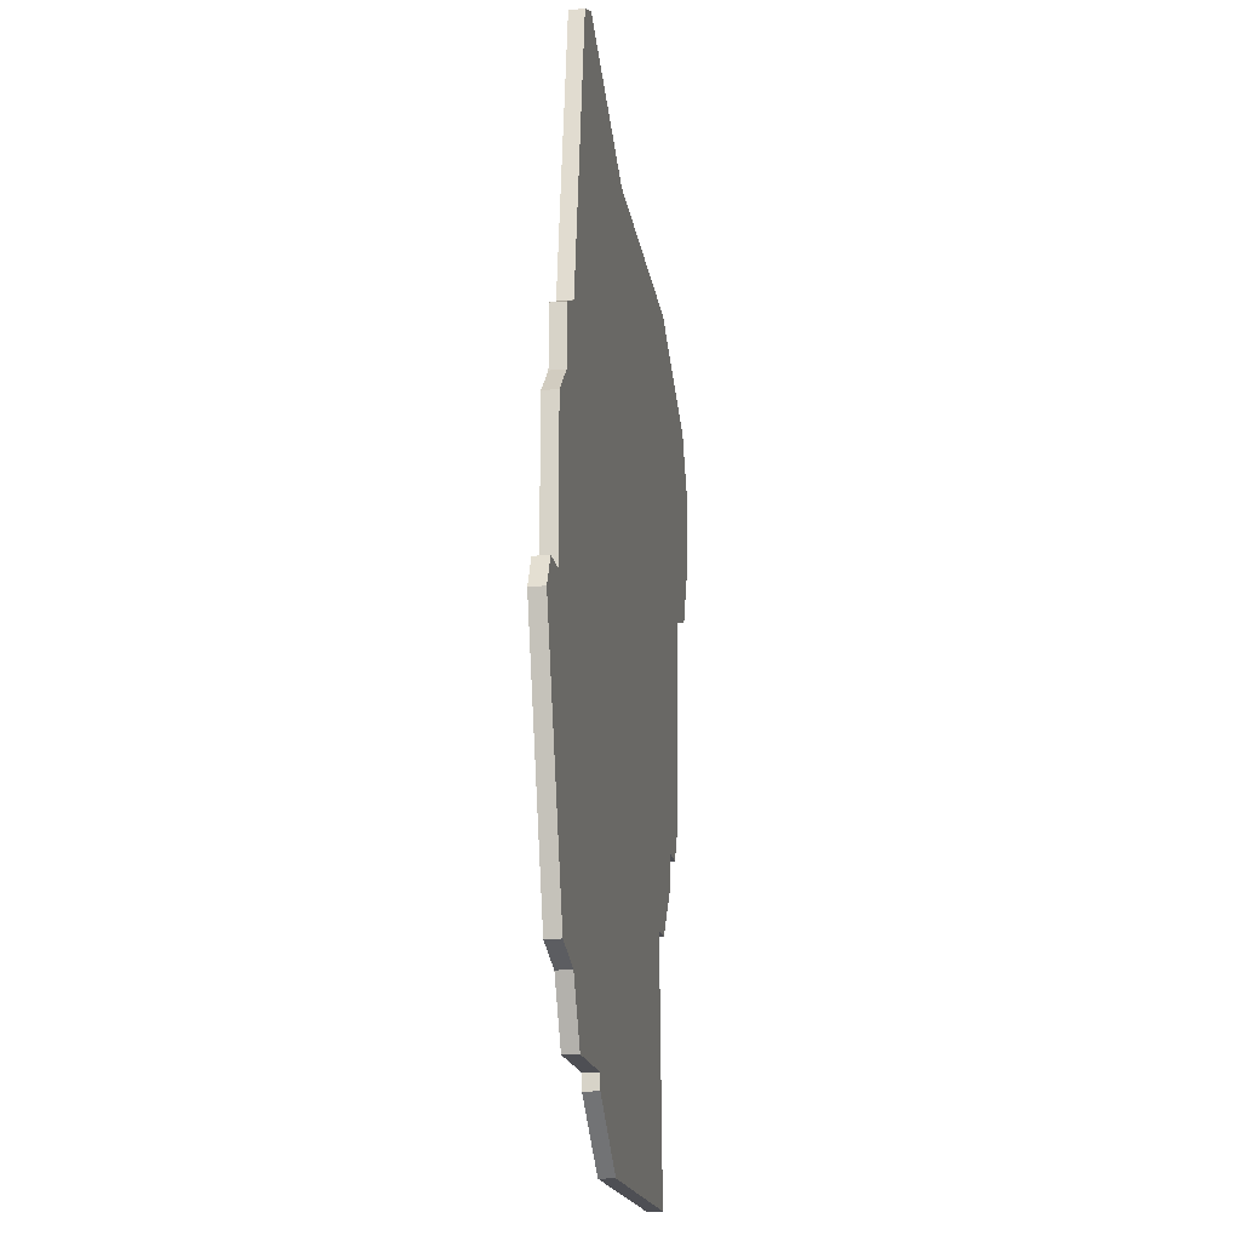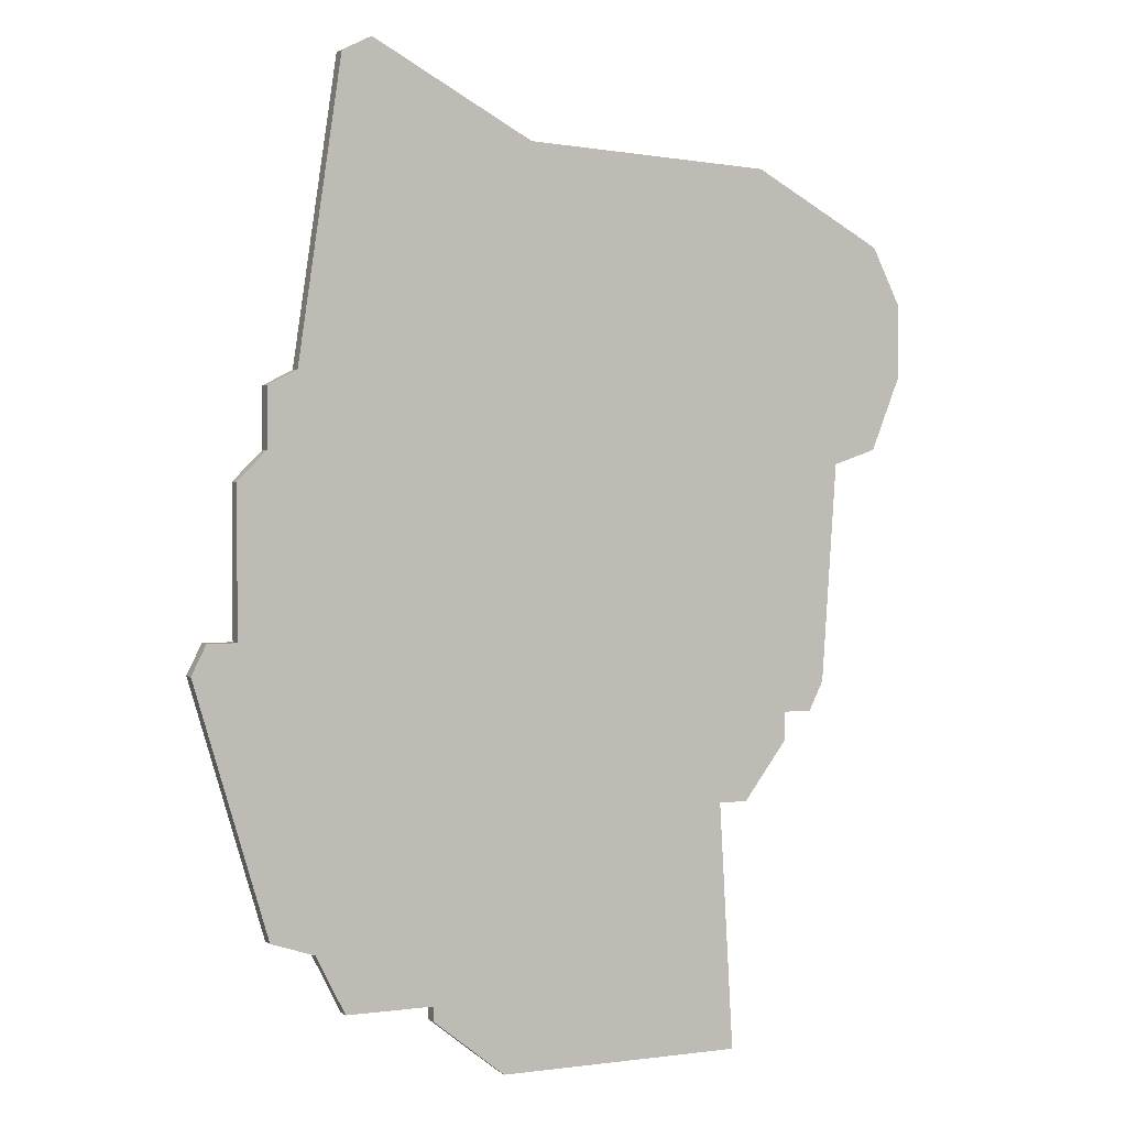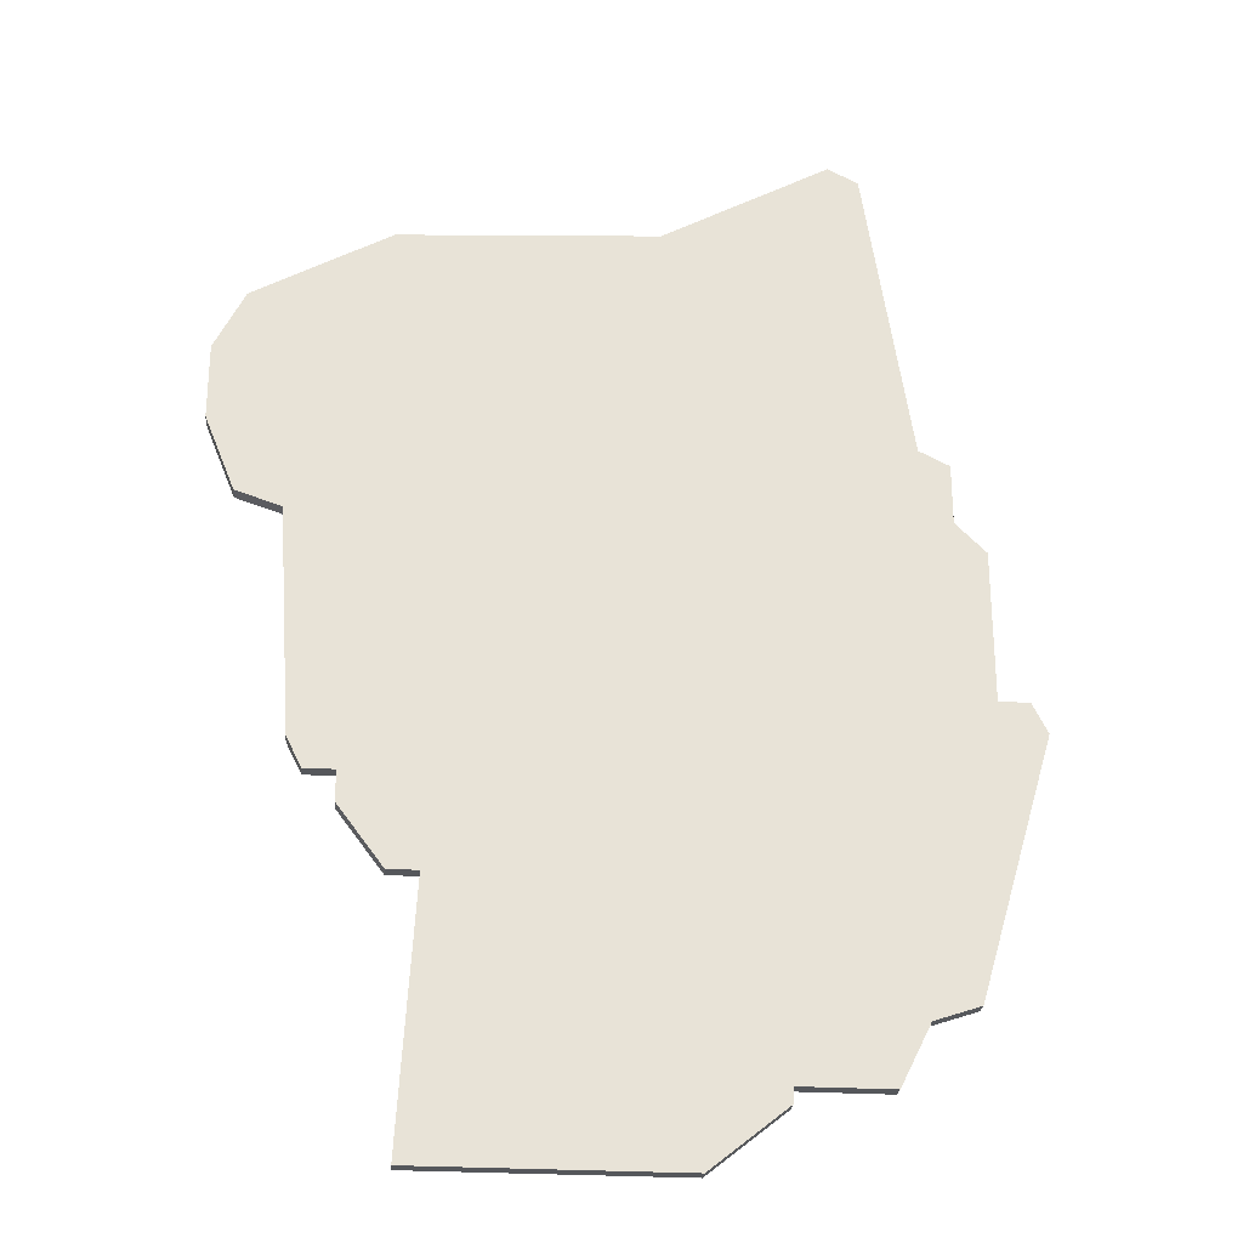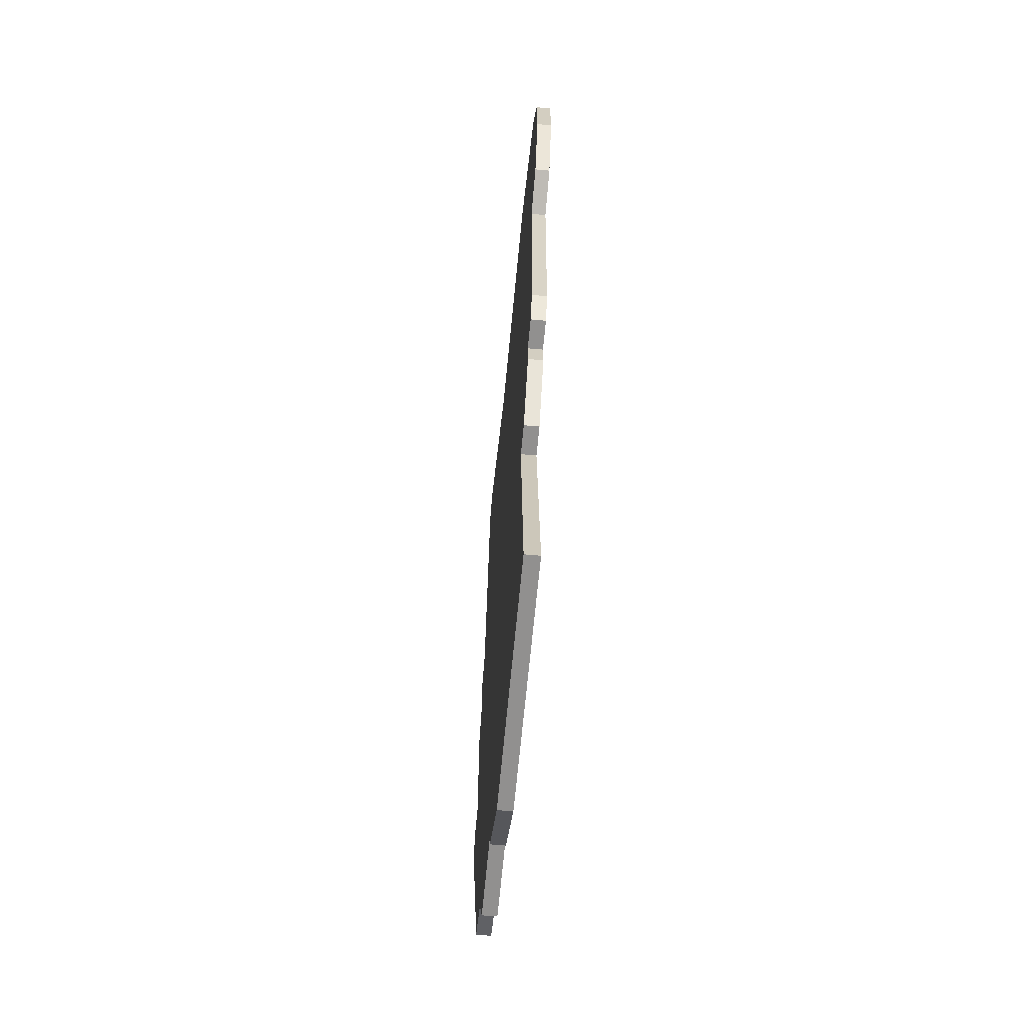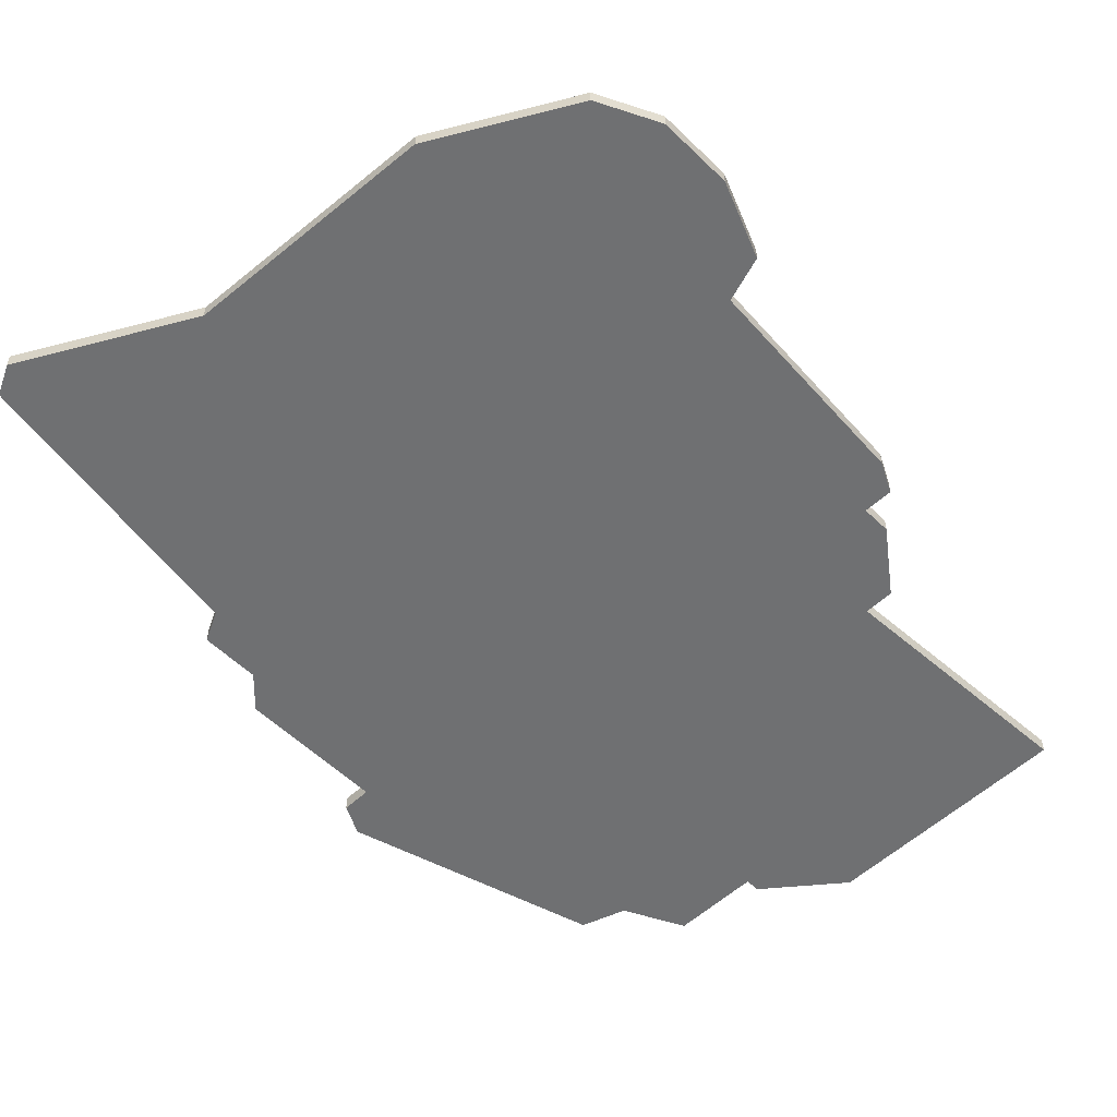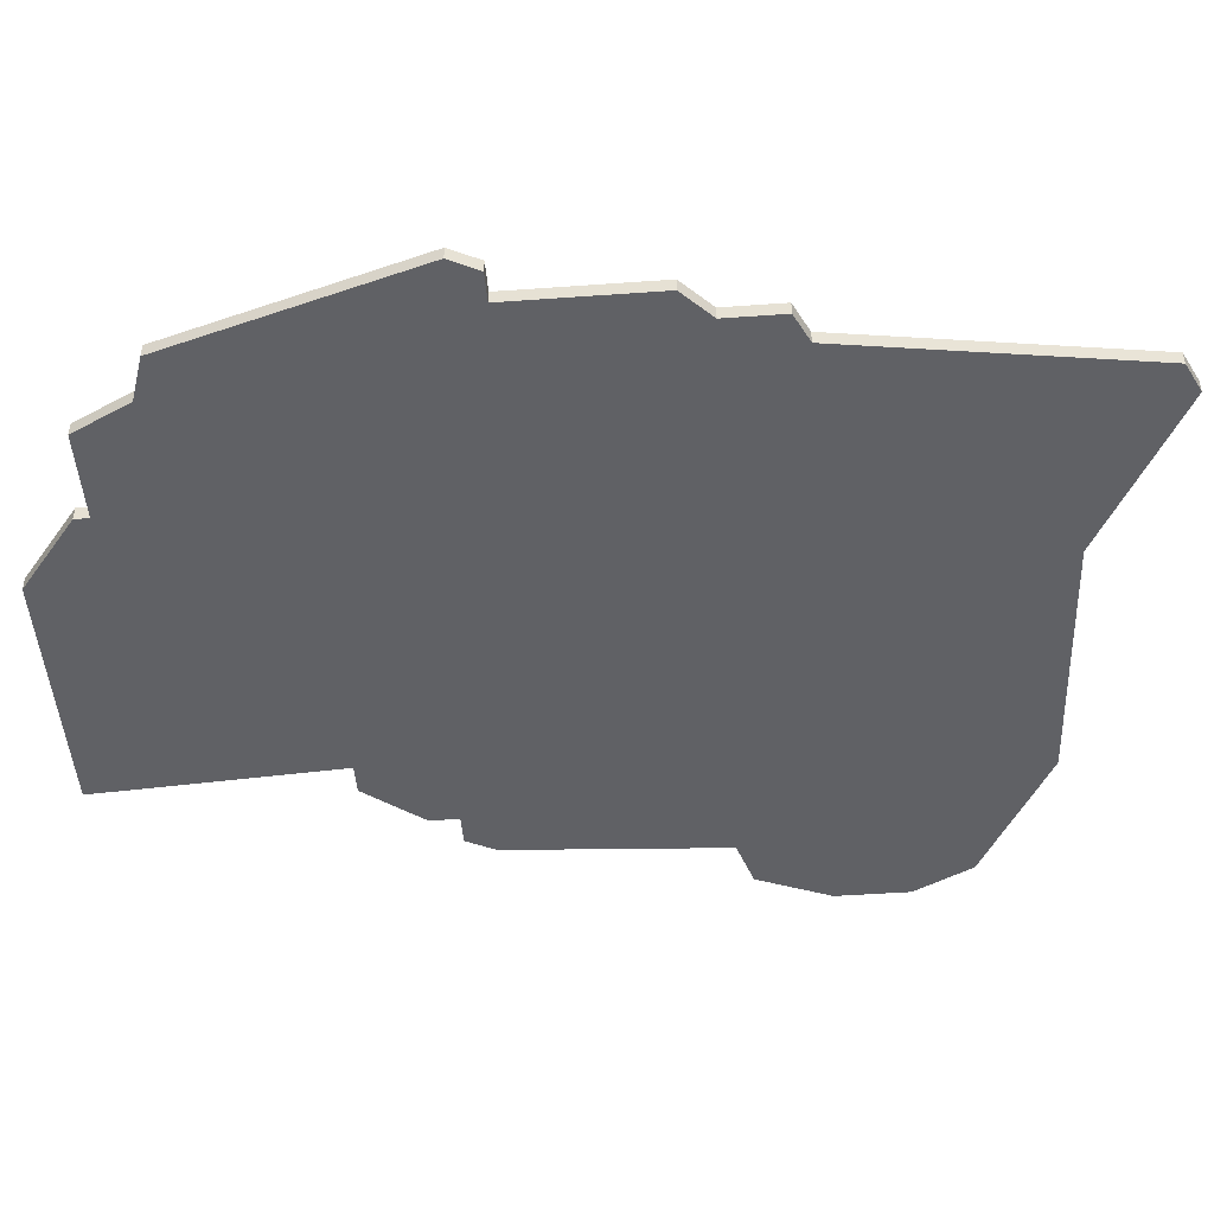
<metadata>
{"format":"obj","ext":"obj","renderer":"f3d","projection":"perspective","resolution":1024,"background":"white","views":[{"elev":-18.3,"azim":99.5,"up":"+Y"},{"elev":2.6,"azim":155.3,"up":"+Y"},{"elev":-26.4,"azim":-5.5,"up":"+Y"},{"elev":-65.7,"azim":-95.3,"up":"+Y"},{"elev":-54.8,"azim":-135.7,"up":"+Z"},{"elev":-48.1,"azim":94.6,"up":"+Z"}]}
</metadata>
<code>
v 3270 -1196 0
v 3270 -1196 1
v 3228 -1200 0
v 3228 -1200 1
v 3228 -1202 0
v 3228 -1202 1
v 3269 -1194 0
v 3269 -1194 1
v 3219 -1177 0
v 3219 -1177 1
v 3219 -1172 0
v 3219 -1172 1
v 3260 -1157 0
v 3260 -1157 1
v 3260 -1218 0
v 3260 -1218 1
v 3226 -1200 0
v 3226 -1200 1
v 3267 -1184 0
v 3267 -1184 1
v 3267 -1194 0
v 3267 -1194 1
v 3225 -1198 0
v 3225 -1198 1
v 3258 -1156 0
v 3258 -1156 1
v 3233 -1206 0
v 3233 -1206 1
v 3249 -1223 0
v 3249 -1223 1
v 3224 -1183 0
v 3224 -1183 1
v 3232 -1223 0
v 3232 -1223 1
v 3265 -1182 0
v 3265 -1182 1
v 3265 -1178 0
v 3265 -1178 1
v 3265 -1213 0
v 3265 -1213 1
v 3231 -1206 0
v 3231 -1206 1
v 3247 -1162 0
v 3247 -1162 1
v 3230 -1163 0
v 3230 -1163 1
v 3263 -1177 0
v 3263 -1177 1
v 3221 -1182 0
v 3221 -1182 1
v 3221 -1168 0
v 3221 -1168 1
v 3254 -1218 0
v 3254 -1218 1
v 3254 -1219 0
v 3254 -1219 1
v 3262 -1214 0
v 3262 -1214 1
f 17 23 3
f 41 5 27
f 3 31 47
f 27 5 3
f 35 27 3
f 31 3 23
f 31 9 11
f 49 9 31
f 45 31 51
f 11 51 31
f 31 45 43
f 47 31 43
f 29 33 27
f 53 55 29
f 53 27 21
f 21 57 53
f 21 39 57
f 15 53 57
f 21 1 39
f 47 35 3
f 13 43 25
f 37 35 47
f 43 13 47
f 1 21 7
f 21 35 19
f 21 27 35
f 53 29 27
f 4 24 18
f 28 6 42
f 48 32 4
f 4 6 28
f 4 28 36
f 24 4 32
f 12 10 32
f 32 10 50
f 52 32 46
f 32 52 12
f 44 46 32
f 44 32 48
f 28 34 30
f 30 56 54
f 22 28 54
f 54 58 22
f 58 40 22
f 58 54 16
f 40 2 22
f 4 36 48
f 26 44 14
f 48 36 38
f 48 14 44
f 8 22 2
f 20 36 22
f 36 28 22
f 28 30 54
f 12 52 11
f 11 52 51
f 10 12 9
f 9 12 11
f 50 10 49
f 49 10 9
f 32 50 31
f 31 50 49
f 24 32 23
f 23 32 31
f 18 24 17
f 17 24 23
f 4 18 3
f 3 18 17
f 6 4 5
f 5 4 3
f 42 6 41
f 41 6 5
f 28 42 27
f 27 42 41
f 34 28 33
f 33 28 27
f 30 34 29
f 29 34 33
f 56 30 55
f 55 30 29
f 54 56 53
f 53 56 55
f 16 54 15
f 15 54 53
f 58 16 57
f 57 16 15
f 40 58 39
f 39 58 57
f 2 40 1
f 1 40 39
f 8 2 7
f 7 2 1
f 22 8 21
f 21 8 7
f 20 22 19
f 19 22 21
f 36 20 35
f 35 20 19
f 38 36 37
f 37 36 35
f 48 38 47
f 47 38 37
f 14 48 13
f 13 48 47
f 26 14 25
f 25 14 13
f 44 26 43
f 43 26 25
f 52 46 51
f 51 46 45
f 46 44 45
f 45 44 43

</code>
